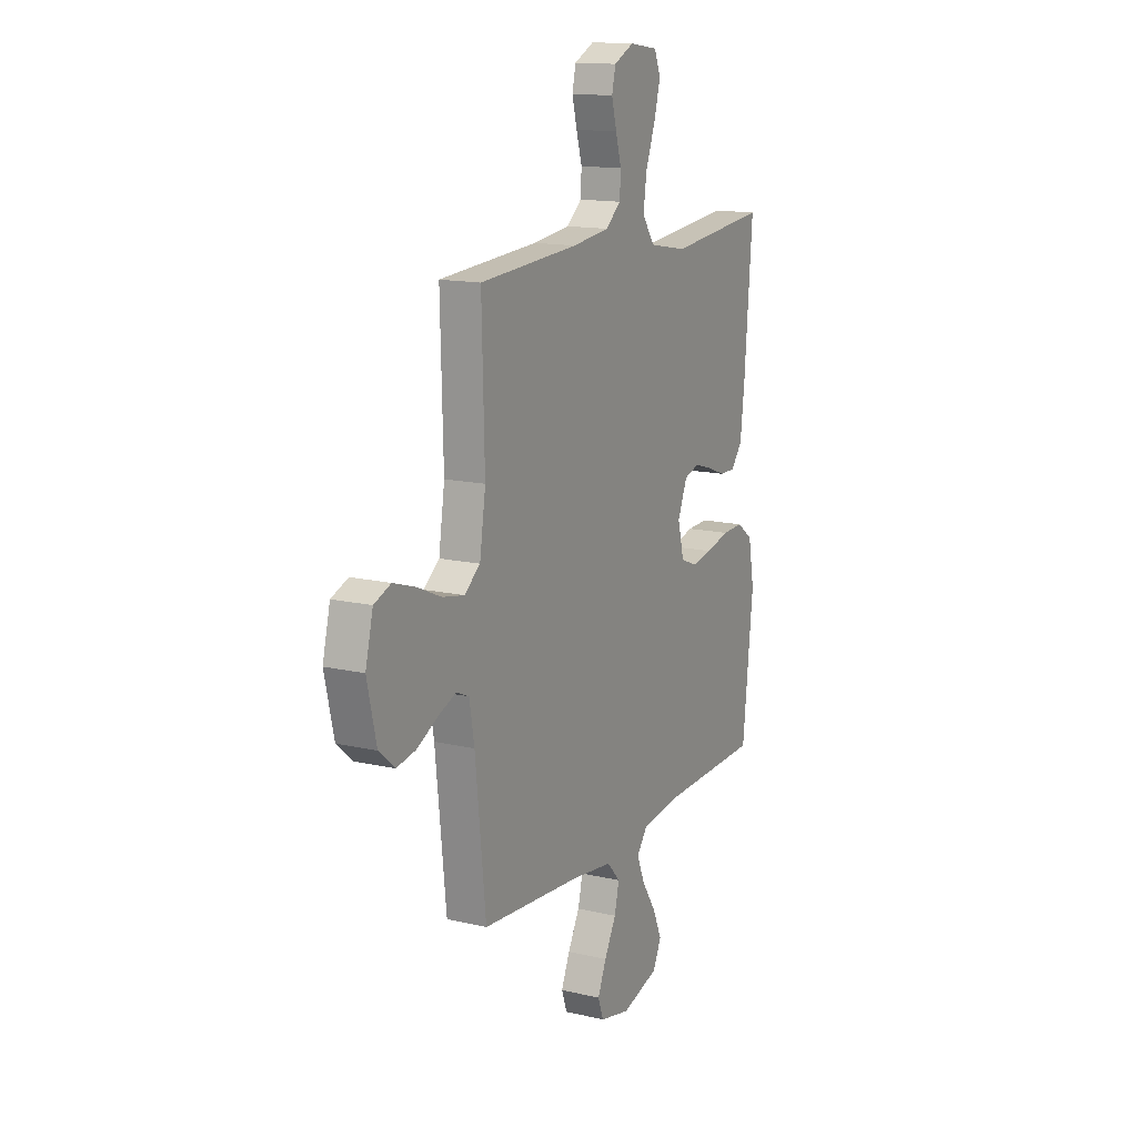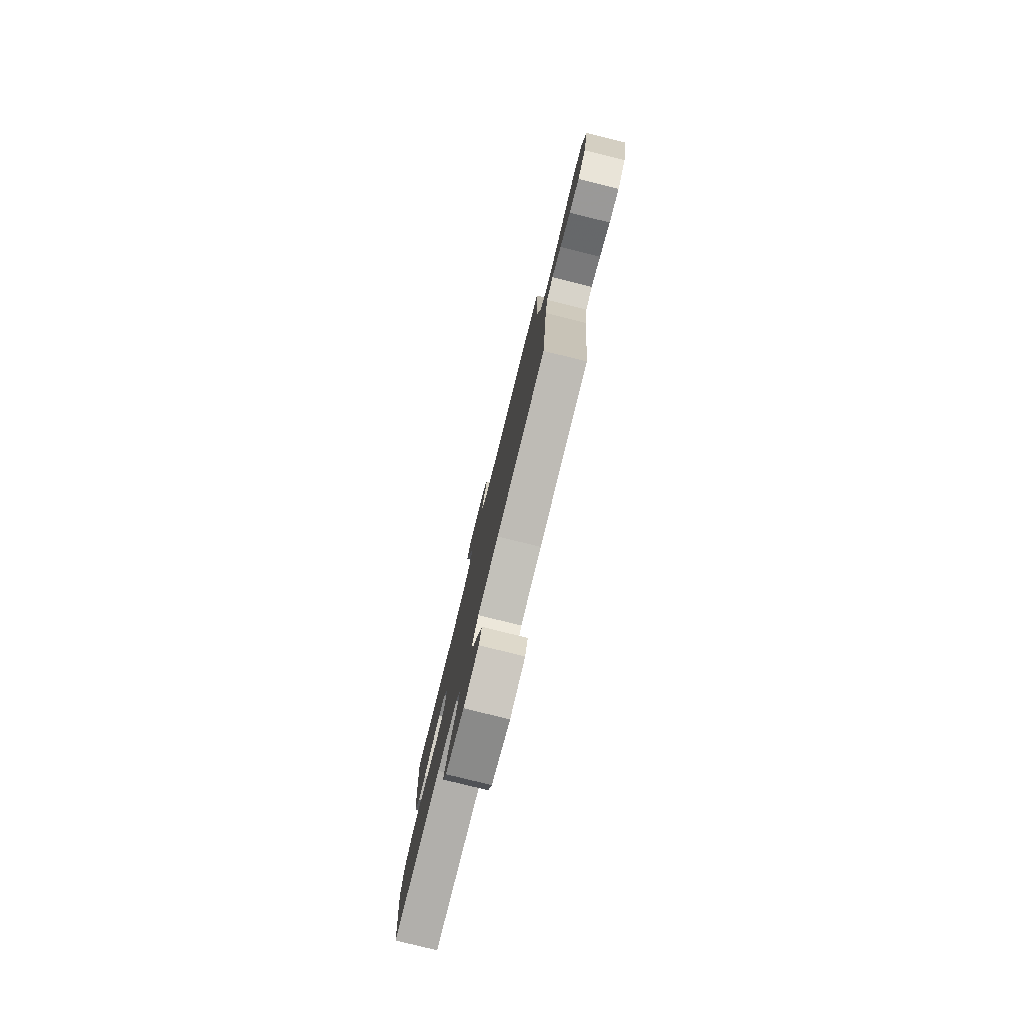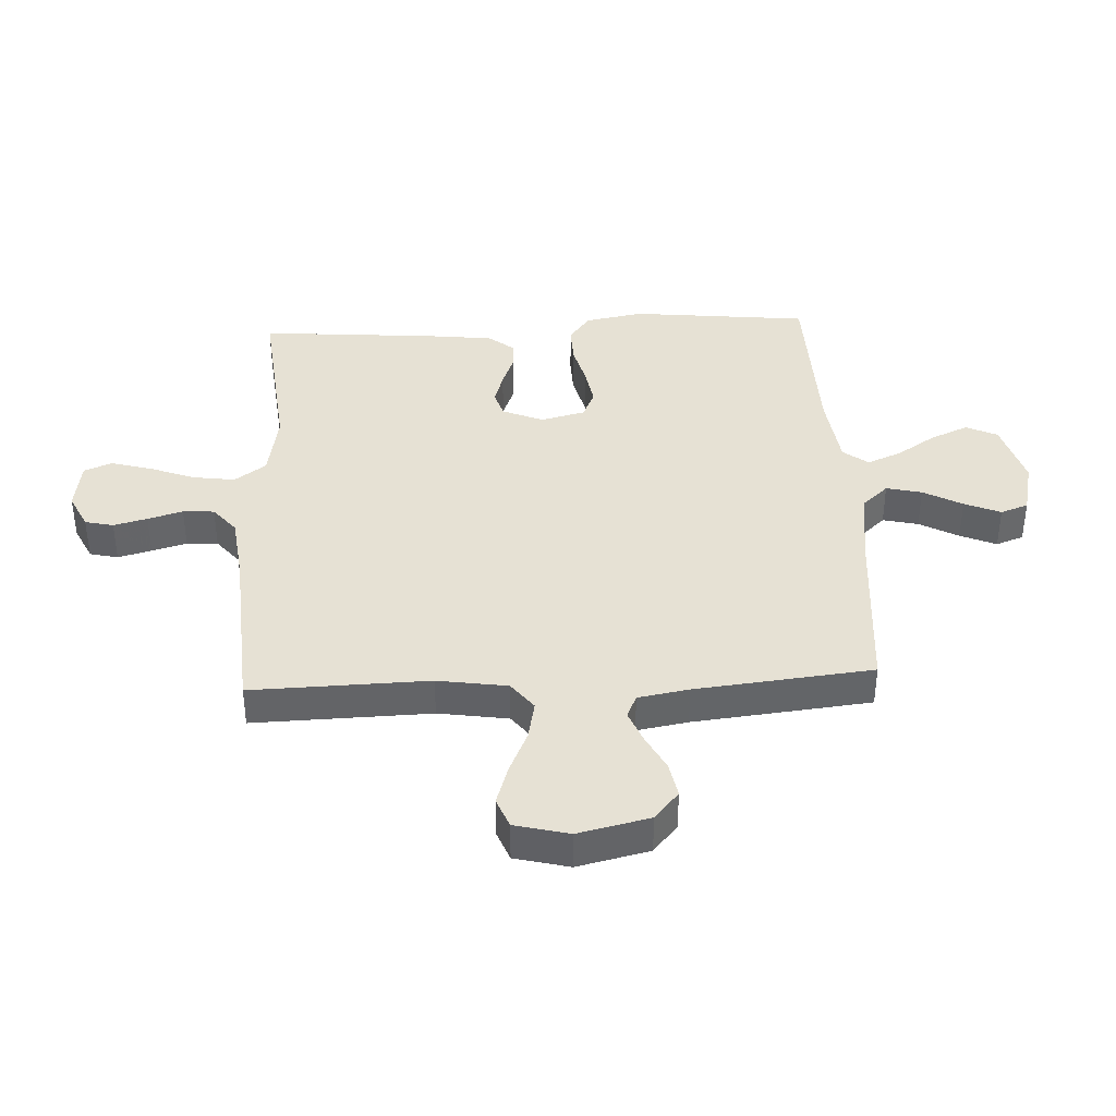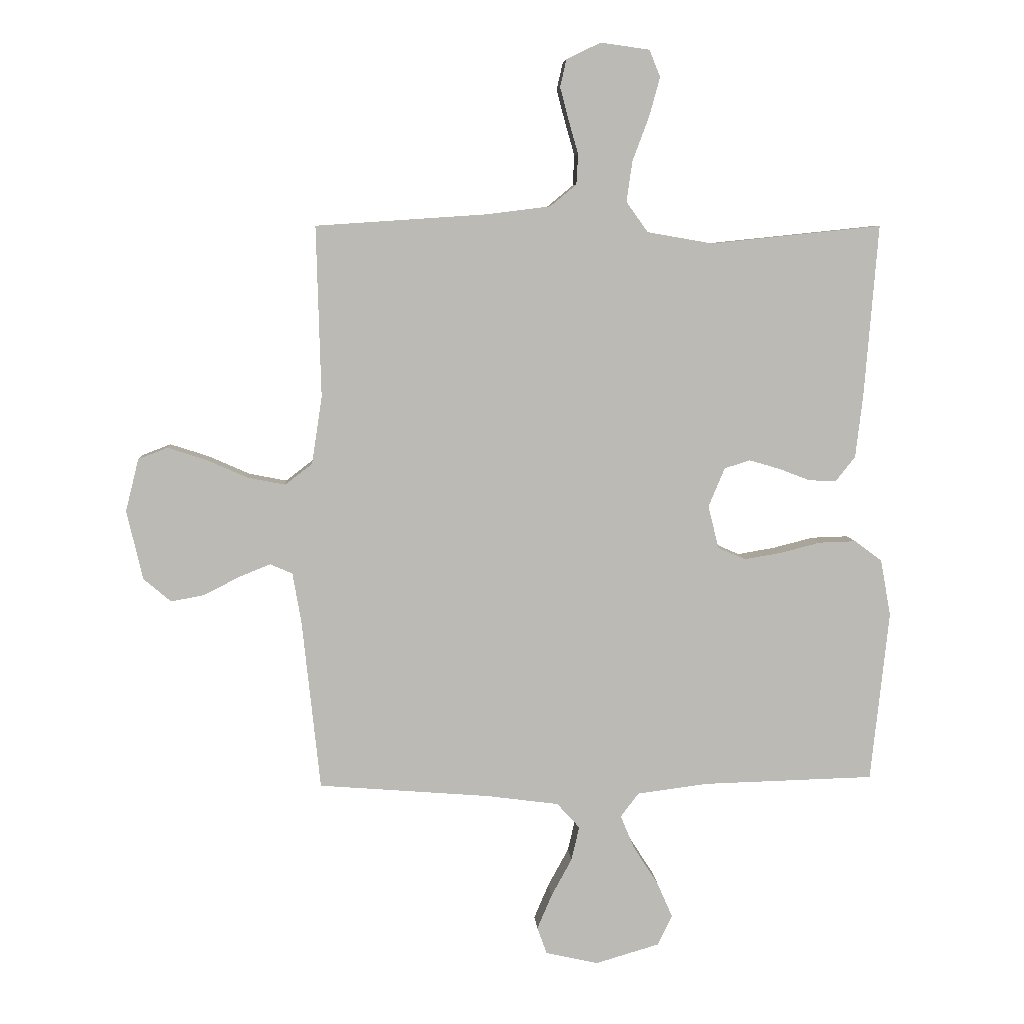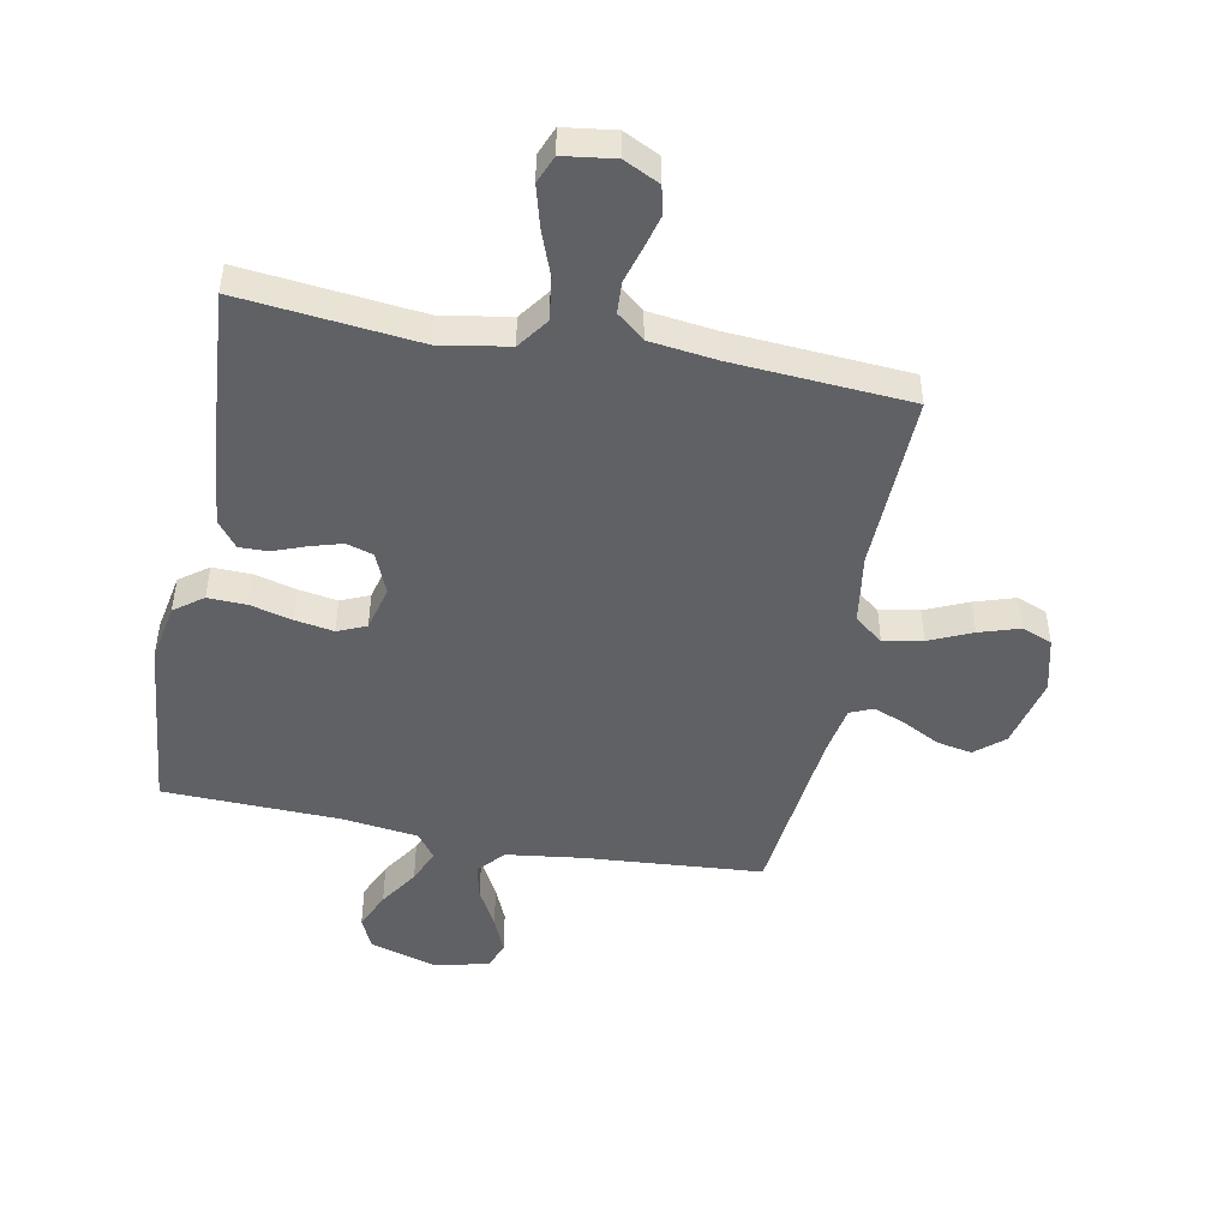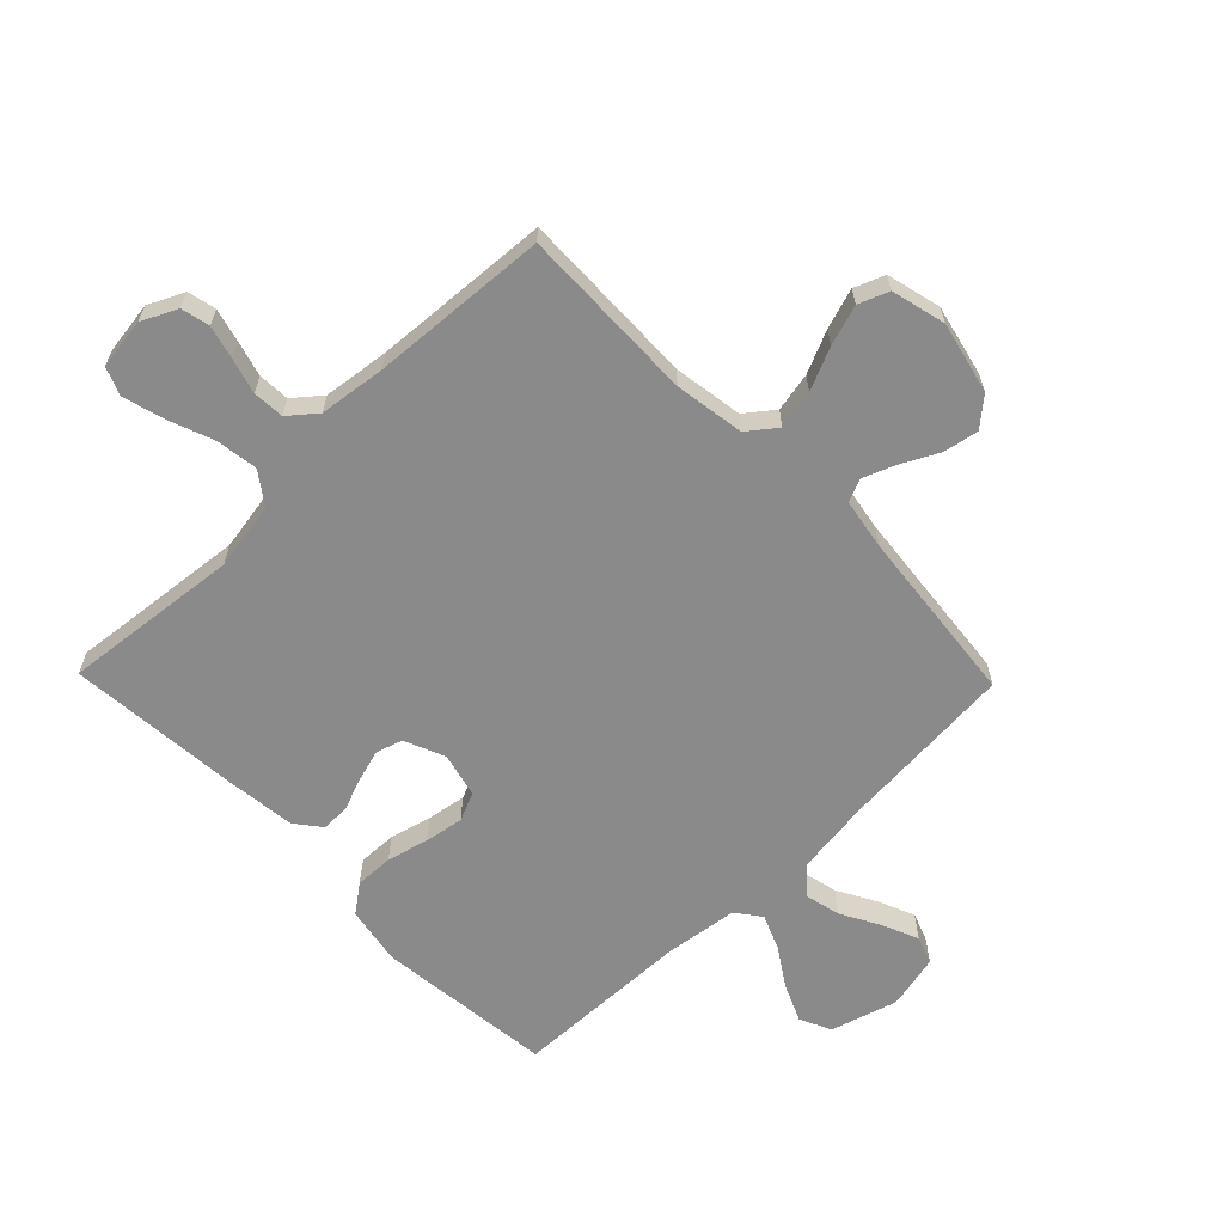
<metadata>
{"format":"obj","ext":"obj","renderer":"f3d","projection":"perspective","resolution":1024,"background":"white","views":[{"elev":14.4,"azim":117.1,"up":"+Z"},{"elev":-79.7,"azim":76.1,"up":"+Z"},{"elev":39.1,"azim":87.2,"up":"+Y"},{"elev":6.7,"azim":176.1,"up":"+Z"},{"elev":-47.7,"azim":-11.1,"up":"+Y"},{"elev":-63.4,"azim":44.2,"up":"+Y"}]}
</metadata>
<code>
v -0.5 0.07 -0.5
v -0.532 0.07 -0.2
v -0.514 0.07 -0.101
v -0.466 0.07 -0.065
v -0.401 0.07 -0.067
v -0.33 0.07 -0.085
v -0.265 0.07 -0.096
v -0.217 0.07 -0.075
v -0.198 0.07 0
v -0.227 0.07 0.069
v -0.272 0.07 0.083
v -0.326 0.07 0.067
v -0.381 0.07 0.046
v -0.429 0.07 0.045
v -0.463 0.07 0.088
v -0.476 0.07 0.2
v -0.5 0.07 0.5
v -0.2 0.07 0.469
v -0.085 0.07 0.489
v -0.047 0.07 0.542
v -0.057 0.07 0.613
v -0.086 0.07 0.69
v -0.105 0.07 0.759
v -0.086 0.07 0.806
v 0 0.07 0.818
v 0.06 0.07 0.789
v 0.071 0.07 0.741
v 0.056 0.07 0.684
v 0.039 0.07 0.625
v 0.042 0.07 0.572
v 0.088 0.07 0.534
v 0.2 0.07 0.52
v 0.5 0.07 0.5
v 0.492 0.07 0.2
v 0.51 0.07 0.082
v 0.558 0.07 0.045
v 0.624 0.07 0.058
v 0.696 0.07 0.09
v 0.764 0.07 0.112
v 0.815 0.07 0.092
v 0.838 0.07 0
v 0.81 0.07 -0.121
v 0.762 0.07 -0.162
v 0.703 0.07 -0.151
v 0.641 0.07 -0.119
v 0.586 0.07 -0.097
v 0.547 0.07 -0.114
v 0.532 0.07 -0.2
v 0.5 0.07 -0.5
v 0.2 0.07 -0.524
v 0.073 0.07 -0.541
v 0.033 0.07 -0.585
v 0.047 0.07 -0.645
v 0.083 0.07 -0.711
v 0.109 0.07 -0.772
v 0.092 0.07 -0.819
v 0 0.07 -0.84
v -0.113 0.07 -0.807
v -0.138 0.07 -0.754
v -0.11 0.07 -0.69
v -0.067 0.07 -0.624
v -0.043 0.07 -0.566
v -0.075 0.07 -0.524
v -0.2 0.07 -0.508
v -0.5 0 -0.5
v -0.532 0 -0.2
v -0.514 0 -0.101
v -0.466 0 -0.065
v -0.401 0 -0.067
v -0.33 0 -0.085
v -0.265 0 -0.096
v -0.217 0 -0.075
v -0.198 0 0
v -0.227 0 0.069
v -0.272 0 0.083
v -0.326 0 0.067
v -0.381 0 0.046
v -0.429 0 0.045
v -0.463 0 0.088
v -0.476 0 0.2
v -0.5 0 0.5
v -0.2 0 0.469
v -0.085 0 0.489
v -0.047 0 0.542
v -0.057 0 0.613
v -0.086 0 0.69
v -0.105 0 0.759
v -0.086 0 0.806
v 0 0 0.818
v 0.06 0 0.789
v 0.071 0 0.741
v 0.056 0 0.684
v 0.039 0 0.625
v 0.042 0 0.572
v 0.088 0 0.534
v 0.2 0 0.52
v 0.5 0 0.5
v 0.492 0 0.2
v 0.51 0 0.082
v 0.558 0 0.045
v 0.624 0 0.058
v 0.696 0 0.09
v 0.764 0 0.112
v 0.815 0 0.092
v 0.838 0 0
v 0.81 0 -0.121
v 0.762 0 -0.162
v 0.703 0 -0.151
v 0.641 0 -0.119
v 0.586 0 -0.097
v 0.547 0 -0.114
v 0.532 0 -0.2
v 0.5 0 -0.5
v 0.2 0 -0.524
v 0.073 0 -0.541
v 0.033 0 -0.585
v 0.047 0 -0.645
v 0.083 0 -0.711
v 0.109 0 -0.772
v 0.092 0 -0.819
v 0 0 -0.84
v -0.113 0 -0.807
v -0.138 0 -0.754
v -0.11 0 -0.69
v -0.067 0 -0.624
v -0.043 0 -0.566
v -0.075 0 -0.524
v -0.2 0 -0.508
f 58 59 60 61
f 58 61 62
f 57 58 62
f 56 57 62
f 53 54 55 56
f 53 56 62
f 52 53 62 63
f 48 49 50
f 47 48 50 51
f 42 43 44 45
f 42 45 46
f 41 42 46
f 40 41 46
f 37 38 39 40
f 36 37 40 46
f 35 36 46 47
f 32 33 34
f 31 32 34 35
f 30 31 35 47
f 26 27 28 29
f 24 25 26 29
f 24 29 30
f 21 22 23 24
f 21 24 30
f 20 21 30 47
f 15 16 17 18
f 15 18 19
f 12 13 14 15
f 11 12 15 19
f 10 11 19 20
f 3 4 5 6
f 3 6 7
f 64 1 2 3
f 63 64 3 7
f 51 52 63 7
f 9 10 20 47
f 8 9 47 51
f 7 8 51
f 125 124 123 122
f 126 125 122
f 126 122 121
f 126 121 120
f 120 119 118 117
f 126 120 117
f 127 126 117 116
f 114 113 112
f 115 114 112 111
f 109 108 107 106
f 110 109 106
f 110 106 105
f 110 105 104
f 104 103 102 101
f 110 104 101 100
f 111 110 100 99
f 98 97 96
f 99 98 96 95
f 111 99 95 94
f 93 92 91 90
f 93 90 89 88
f 94 93 88
f 88 87 86 85
f 94 88 85
f 111 94 85 84
f 82 81 80 79
f 83 82 79
f 79 78 77 76
f 83 79 76 75
f 84 83 75 74
f 70 69 68 67
f 71 70 67
f 67 66 65 128
f 71 67 128 127
f 71 127 116 115
f 111 84 74 73
f 115 111 73 72
f 115 72 71
f 1 65 66 2
f 2 66 67 3
f 3 67 68 4
f 4 68 69 5
f 5 69 70 6
f 6 70 71 7
f 7 71 72 8
f 8 72 73 9
f 9 73 74 10
f 10 74 75 11
f 11 75 76 12
f 12 76 77 13
f 13 77 78 14
f 14 78 79 15
f 15 79 80 16
f 16 80 81 17
f 17 81 82 18
f 18 82 83 19
f 19 83 84 20
f 20 84 85 21
f 21 85 86 22
f 22 86 87 23
f 23 87 88 24
f 24 88 89 25
f 25 89 90 26
f 26 90 91 27
f 27 91 92 28
f 28 92 93 29
f 29 93 94 30
f 30 94 95 31
f 31 95 96 32
f 32 96 97 33
f 33 97 98 34
f 34 98 99 35
f 35 99 100 36
f 36 100 101 37
f 37 101 102 38
f 38 102 103 39
f 39 103 104 40
f 40 104 105 41
f 41 105 106 42
f 42 106 107 43
f 43 107 108 44
f 44 108 109 45
f 45 109 110 46
f 46 110 111 47
f 47 111 112 48
f 48 112 113 49
f 49 113 114 50
f 50 114 115 51
f 51 115 116 52
f 52 116 117 53
f 53 117 118 54
f 54 118 119 55
f 55 119 120 56
f 56 120 121 57
f 57 121 122 58
f 58 122 123 59
f 59 123 124 60
f 60 124 125 61
f 61 125 126 62
f 62 126 127 63
f 63 127 128 64
f 64 128 65 1

</code>
